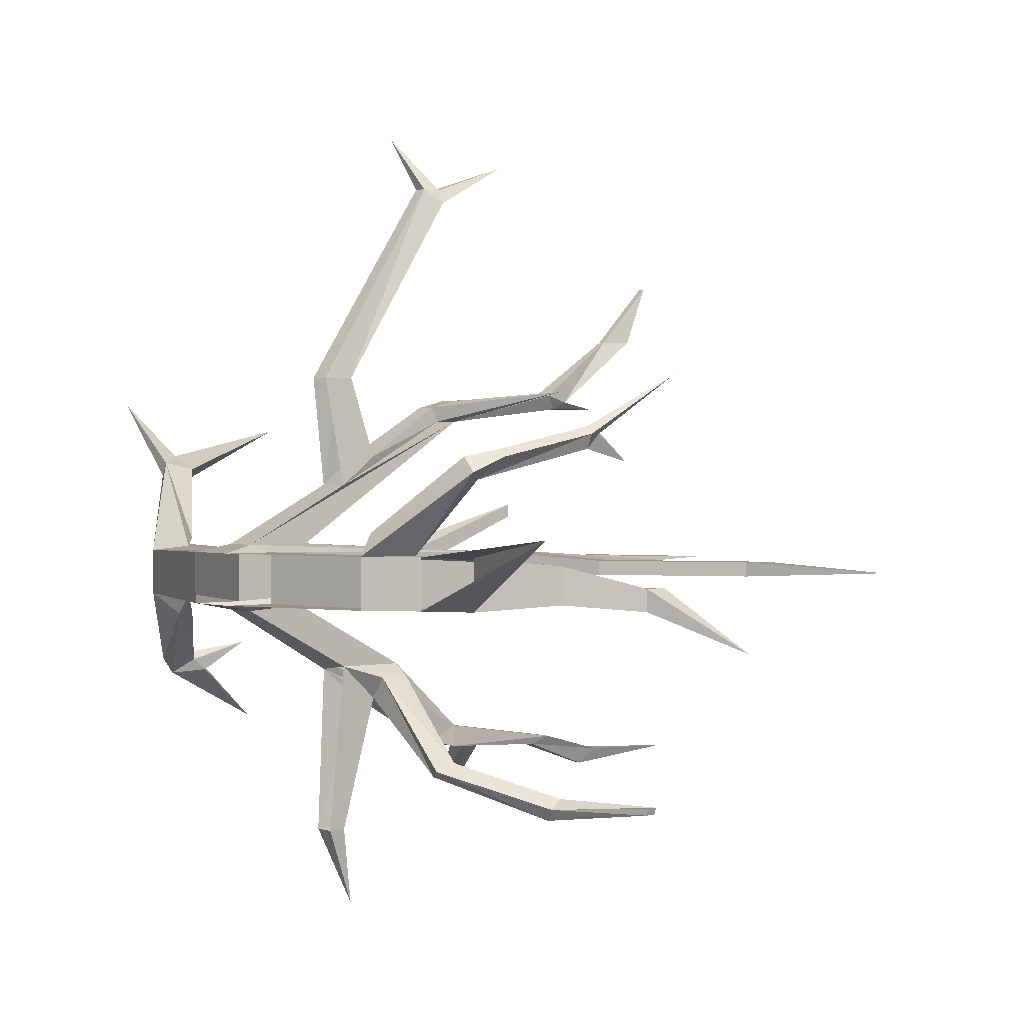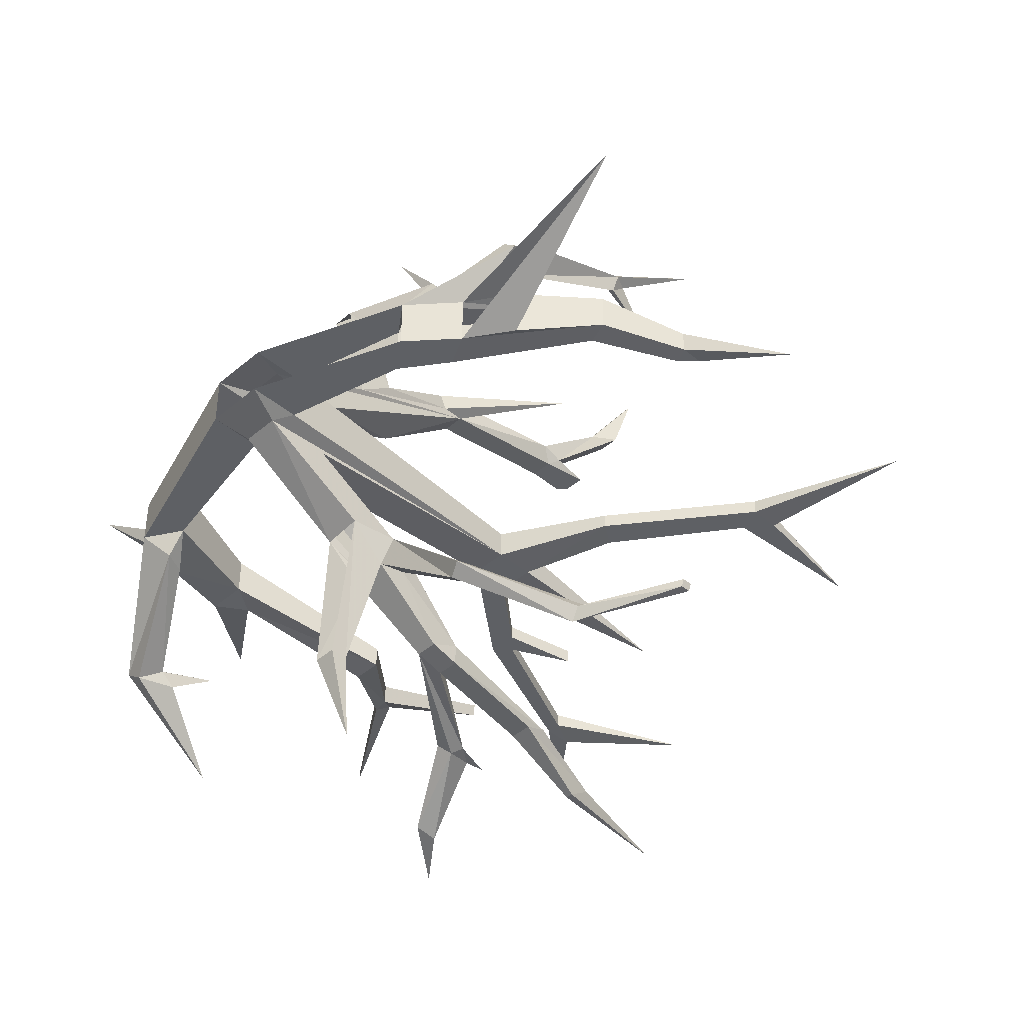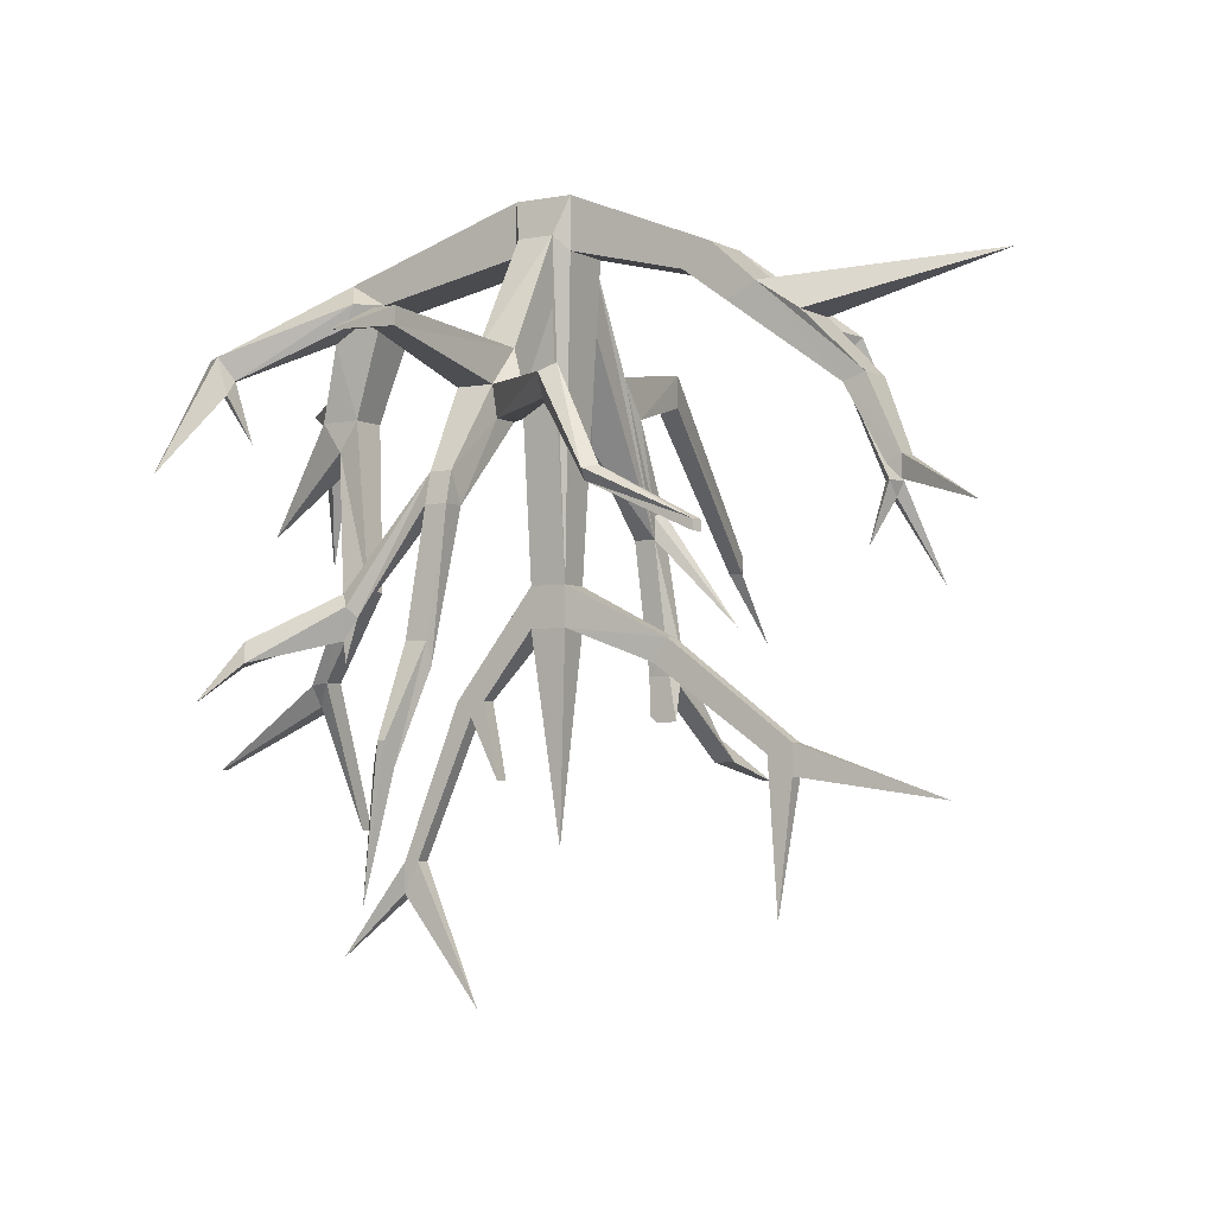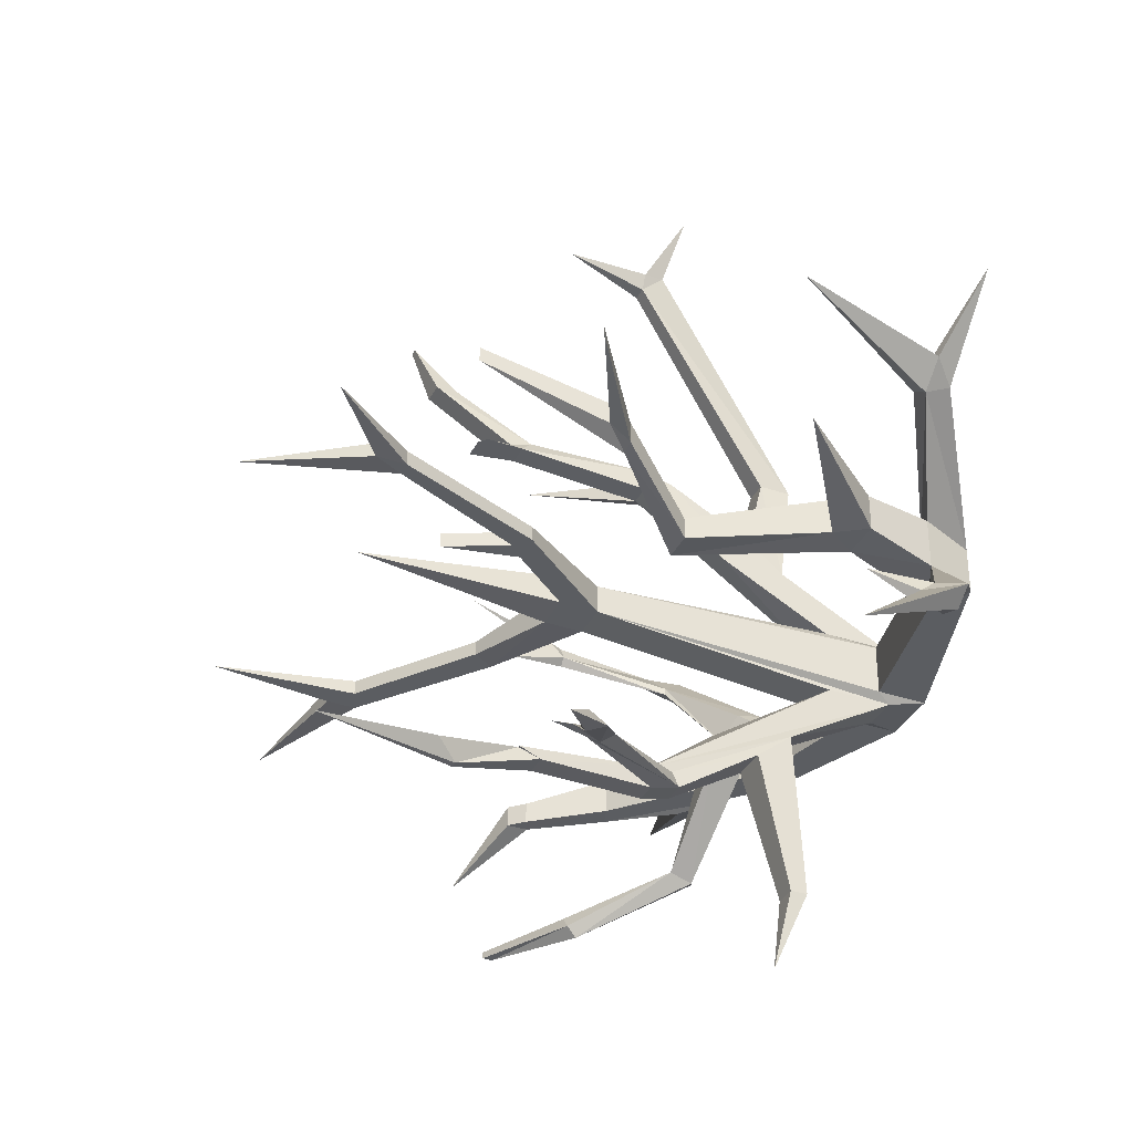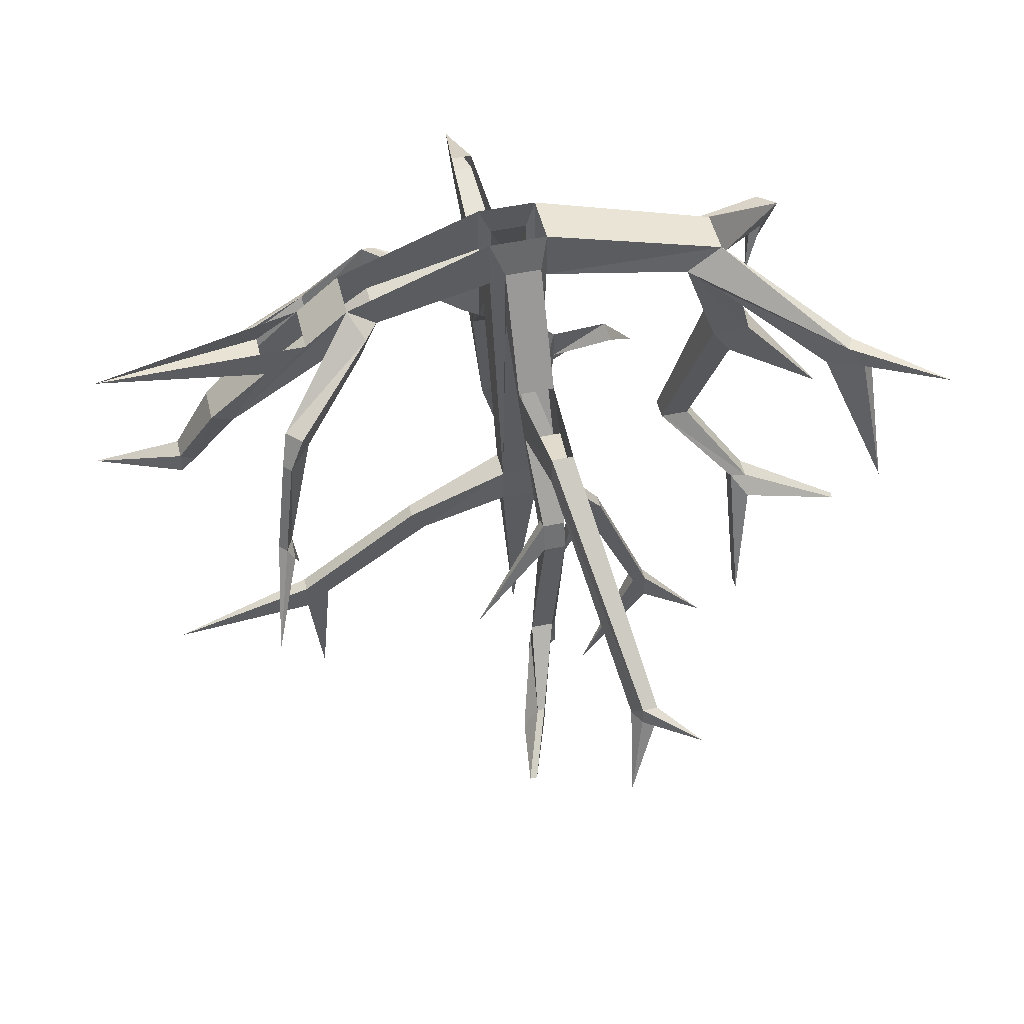
<metadata>
{"format":"obj","ext":"obj","renderer":"f3d","projection":"perspective","resolution":1024,"background":"white","views":[{"elev":1.3,"azim":-128.1,"up":"+Z"},{"elev":-43.0,"azim":-134.7,"up":"+Z"},{"elev":-4.8,"azim":-148.0,"up":"+Y"},{"elev":-35.5,"azim":65.8,"up":"+Z"},{"elev":49.4,"azim":-13.2,"up":"+Y"}]}
</metadata>
<code>
v 0.07031 -1.25 0
v 0.07031 -1.25 -0.09375
v 0.2344 -1.453 -0.09375
v 0.2344 -1.453 -0.04688
v 0.3281 -1.453 -0.04688
v 0.07031 -1.125 0
v -0.04688 -1.25 0
v 0 -1.883 -0.04688
v -0.04688 -1.25 -0.09375
v -0.04688 -1.125 -0.09375
v 0.07031 -1.125 -0.09375
v 0.3281 -1.453 -0.09375
v 0.2812 -1.5 -0.09375
v 0.1875 -1.688 -0.09375
v 0.1875 -1.688 -0.04688
v 0.2812 -1.5 -0.04688
v 0.5156 -1.922 -0.04688
v 0.09375 -0.1641 -0.1406
v 0.09375 -0.1641 0.02344
v 0.07031 -0.3281 0.04688
v -0.04688 -1.125 0
v -0.3281 -1.359 -0.02344
v 0.5156 -1.922 -0.09375
v 0.4688 -1.922 -0.09375
v 0.4688 -1.922 -0.04688
v 0.5156 -2.016 -0.04688
v 0.75 -2.211 -0.07812
v 0.5156 -2.016 -0.09375
v 0.2812 -2.352 -0.05469
v 0.6328 -0.2578 -0.2109
v 0.9609 -0.4219 -0.4453
v 0.9297 -0.4922 -0.3984
v 0.6641 -0.3281 -0.2109
v 0.5703 -0.2578 -0.1406
v 0.6875 -0.1875 -0.1406
v 1.023 -0.4219 -0.3984
v 1.047 -0.7891 -0.625
v 0.9297 -0.5391 -0.4375
v 0.9062 -0.6797 -0.3438
v 0.9609 -0.4922 -0.375
v 0.75 -0.3594 -0.1406
v 0.6875 -0.5938 -0.1172
v 0.5703 -0.2578 0.02344
v 0.09375 0 -0.1406
v 0.6875 -0.1875 0.007812
v 0.9609 -0.5391 -0.4141
v 0.9922 -0.5234 0.2812
v 1.18 -0.9766 0.4219
v 1.109 -0.5234 0.3281
v 1.055 -0.4531 0.3047
v 0.6641 -0.3281 0.04688
v 1.055 -0.5234 0.2344
v 1.141 -0.5234 0.3047
v 1.336 -0.4531 0.5156
v 1.078 -0.4531 0.2578
v 0.75 -0.3594 0.02344
v 0.6875 -0.5938 0
v 0.8125 -0.5938 0
v 0.5703 -1.125 -0.2109
v 0.5703 -1.125 -0.1406
v 0.6641 -1.125 -0.1406
v 0.75 -0.6875 0
v 1.078 -0.9219 -0.007812
v 0.8125 -0.5938 -0.1172
v 0.75 -0.6875 -0.1172
v 0.6641 -1.125 -0.2109
v 0.8125 -1.383 -0.09375
v 0.8125 -1.383 -0.02344
v 0.8672 -1.391 -0.02344
v 0.8125 -1.828 0.09375
v 0.8125 -1.828 0.1406
v 0.8672 -1.453 0.02344
v 1.234 -1.641 -0.04688
v 0.8672 -1.391 -0.09375
v 0.8672 -1.453 -0.04688
v 1.234 -1.641 -0.07031
v 0.09375 0 0.02344
v 0.07031 -0.1172 0.04688
v 0.07031 -0.4766 0.2344
v 0.07031 -0.6875 0.2344
v -0.04688 -0.3281 0.04688
v -0.04688 -0.1172 0.04688
v -0.09375 -0.1641 0.02344
v -0.375 -1.289 -0.07031
v -0.375 -1.289 -0.02344
v -0.6953 -1.625 -0.02344
v -0.3281 -1.359 -0.07031
v -0.09375 0 0.02344
v -0.4688 -0.2578 0.02344
v -0.09375 -0.1641 -0.1406
v -0.04688 -0.1172 -0.1641
v -0.04688 -0.3281 -0.1641
v 0.07031 -0.3281 -0.1641
v 0.07031 -0.1172 -0.1641
v -0.09375 0 -0.1406
v -0.5625 -0.1875 -0.1406
v -0.4688 -0.2578 -0.1406
v -0.6094 -0.3594 -0.1406
v -0.7031 -0.3125 -0.1406
v -0.5625 -0.1875 0.02344
v -0.7031 -0.3125 0.02344
v -0.9609 -0.6172 0
v -0.6094 -0.3594 0.02344
v -0.8203 -0.4219 0.2812
v -0.5156 -0.2578 0.09375
v -0.8203 -1.023 0.3125
v -0.8438 -0.875 0.4219
v -0.8672 -0.875 0.3984
v -0.8672 -0.8281 0.3516
v -0.8438 -0.8281 0.375
v -0.8672 -0.8281 0.4219
v -0.9375 -1.125 0.5859
v -0.8906 -0.8281 0.3984
v -0.75 -0.4922 0.2578
v -0.8203 -0.5234 0.3516
v -0.75 -0.4922 0.2812
v -0.7734 -0.4219 0.3281
v -0.8438 -0.5234 0.3281
v -0.5391 -0.3281 0.09375
v -0.9609 -0.6172 -0.1172
v -1.031 -0.5938 -0.1172
v -0.8438 -0.4062 -0.1406
v -1.383 -0.25 0.09375
v -0.8438 -0.4062 0.02344
v -1.031 -0.5938 0
v -1.102 -0.8516 -0.07031
v -1.102 -0.8516 -0.1406
v -1.148 -0.8281 -0.1406
v -1.148 -0.8984 -0.1406
v -1.43 -0.9844 -0.2578
v -1.148 -0.8281 -0.07031
v -1.148 -0.8984 -0.07031
v -0.6953 -1.625 -0.07031
v -0.7734 -1.594 -0.07031
v -0.7266 -2.086 -0.07031
v -0.7734 -1.688 -0.07031
v -1.242 -1.758 -0.04688
v -0.7734 -1.594 -0.02344
v -0.7734 -1.688 -0.02344
v -0.04688 -0.6875 -0.4453
v -0.3516 -0.6875 -0.6797
v -0.3516 -0.6172 -0.7031
v -0.04688 -0.5938 -0.4688
v -0.02344 -0.8516 -0.6328
v -0.02344 -0.9453 -0.5859
v -0.04688 -0.6875 -0.3594
v -0.1016 -0.6875 -0.3984
v -0.3984 -0.6641 -0.6562
v -0.6016 -0.9375 -0.7734
v -0.5703 -0.9375 -0.8125
v -0.5781 -0.9062 -0.8438
v -0.3984 -0.5938 -0.6797
v -0.1016 -0.5938 -0.3984
v -0.04688 -0.4766 -0.3594
v -0.02344 -0.4922 -0.8984
v 0.07031 -0.5938 -0.4688
v 0.04688 -0.8516 -0.6328
v 0.04688 -0.9453 -0.6562
v -0.02344 -0.9453 -0.6562
v 0.02344 -1.391 -0.6562
v 0.04688 -0.9453 -0.5859
v -0.6094 -0.8984 -0.8047
v -0.8984 -1.086 -0.7812
v -0.8906 -1.086 -0.8047
v -0.8906 -1.055 -0.8047
v 0.02344 -1.32 -0.6797
v 0.09375 -1.664 -0.7266
v 0.09375 -1.391 -0.6562
v 0.1641 -1.664 -0.7266
v 0.1172 -1.594 -0.7734
v 0.09375 -1.32 -0.6797
v 0.1016 -1.391 -0.6562
v 0.2578 -1.25 -0.6797
v 0.2812 -1.25 -0.6562
v 0.3047 -1.18 -0.6797
v 0.04688 -0.875 -0.5859
v 0.07031 -0.4766 -0.375
v 0.09375 -1.594 -0.7734
v 0.1797 -2.047 -0.75
v 0.04688 -0.4375 -0.8984
v 0.04688 -0.4922 -0.8984
v 0.007812 -0.5391 -1.148
v -0.02344 -0.4375 -0.8984
v 0.2812 -1.219 -0.7031
v 0.5391 -1.312 -0.8203
v 0.5234 -1.375 -0.8438
v 0.3047 -1.312 -0.6797
v 0.2969 -1.375 -0.6797
v 0.3047 -1.289 -0.6797
v 0.5625 -1.383 -0.7969
v 0.6641 -1.484 -0.8828
v -0.8984 -1.055 -0.7812
v -0.1641 -1.672 0.9141
v -0.1406 -1.672 0.9141
v -0.1406 -1.617 0.7266
v -0.07031 -1.547 0.7266
v -0.09375 -1.547 0.7266
v -0.07031 -1.391 0.5156
v -0.07031 -1.617 0.7266
v 0.04688 -0.9453 0.5156
v 0 -1.32 0.5391
v 0.02344 -1.359 0.4922
v 0.04688 -0.9453 0.4453
v 0.04688 -0.8516 0.4922
v -0.02344 -0.9453 0.5156
v -0.07031 -1.32 0.5391
v 0 -1.391 0.5156
v 0.02344 -1.477 0.4922
v -0.04688 -1.359 0.4922
v -0.02344 -0.9453 0.4453
v 0.07031 -0.6875 0.3047
v 0.07031 -0.5938 0.3281
v -0.02344 -0.8516 0.4922
v -0.2578 -1.219 0.5469
v -0.04688 -1.477 0.4922
v -0.07031 -1.5 0.4922
v 0 -1.5 0.4922
v -0.04688 -0.4766 0.2344
v -0.02344 -0.875 0.4453
v -0.04688 -0.5938 0.3281
v -0.02344 -0.5234 0.5859
v -0.02344 -0.4219 0.5859
v 0.1641 -0.9219 1.242
v 0.1641 -0.9844 1.242
v 0.1406 -0.9844 1.195
v 0.04688 -0.4219 0.5859
v 0.1172 -0.9219 1.242
v 0.2578 -0.8828 1.422
v 0.1172 -0.9844 1.242
v 0.07031 -1.211 1.328
v 0.09375 -0.9844 1.195
v 0.04688 -0.5234 0.5859
f 1 2 3
f 1 3 4
f 1 4 5
f 1 5 6
f 1 6 7
f 1 7 8
f 1 8 2
f 2 8 9
f 2 9 10
f 2 10 11
f 2 11 3
f 3 11 12
f 3 12 13
f 3 13 14
f 14 13 15
f 15 13 16
f 15 16 4
f 4 16 5
f 5 16 17
f 5 17 12
f 5 12 11
f 5 11 6
f 6 11 18
f 6 18 19
f 6 19 20
f 6 20 21
f 6 21 7
f 7 21 22
f 7 22 9
f 7 9 8
f 12 23 24
f 12 24 13
f 13 24 16
f 16 24 25
f 16 25 17
f 17 25 26
f 17 26 27
f 17 27 23
f 17 23 12
f 28 29 24
f 28 24 23
f 28 23 27
f 28 27 26
f 28 26 29
f 28 29 29
f 29 29 25
f 29 25 24
f 25 29 26
f 3 4 15
f 3 15 14
f 26 27 27
f 27 27 23
f 30 31 32
f 30 32 33
f 30 33 34
f 30 34 35
f 30 35 36
f 30 36 31
f 31 36 37
f 31 37 38
f 31 38 32
f 32 38 39
f 32 39 40
f 32 40 41
f 32 41 33
f 33 41 34
f 34 41 42
f 34 42 43
f 34 43 19
f 34 19 18
f 34 18 44
f 34 44 35
f 35 44 45
f 35 45 41
f 35 41 36
f 36 41 40
f 36 40 46
f 36 46 37
f 37 46 38
f 38 46 39
f 39 46 40
f 47 48 49
f 47 49 50
f 47 50 51
f 47 51 52
f 47 52 48
f 48 52 53
f 48 53 49
f 49 53 54
f 49 54 50
f 50 54 55
f 50 55 45
f 50 45 43
f 50 43 51
f 51 43 56
f 51 56 52
f 52 56 45
f 52 45 55
f 52 55 53
f 53 55 54
f 43 42 57
f 43 57 58
f 43 58 56
f 56 58 41
f 56 41 45
f 57 42 59
f 57 59 60
f 57 60 61
f 57 61 62
f 57 62 58
f 58 62 63
f 58 63 64
f 58 64 41
f 41 64 42
f 42 64 65
f 42 65 59
f 59 65 66
f 59 66 67
f 59 67 60
f 60 67 68
f 60 68 69
f 60 69 61
f 61 69 66
f 61 66 65
f 61 65 62
f 62 65 63
f 62 63 63
f 62 63 63
f 63 63 63
f 63 63 63
f 63 63 64
f 63 64 63
f 64 63 65
f 68 67 70
f 68 70 71
f 68 71 72
f 68 72 69
f 69 72 73
f 69 73 74
f 69 74 66
f 66 74 67
f 67 74 75
f 67 75 70
f 70 75 71
f 71 75 72
f 72 75 76
f 72 76 73
f 73 76 74
f 74 76 75
f 19 43 45
f 19 45 77
f 19 77 78
f 19 78 20
f 20 78 79
f 20 79 80
f 20 80 81
f 20 81 21
f 21 81 82
f 21 82 83
f 21 83 10
f 21 10 84
f 21 84 85
f 21 85 22
f 22 85 86
f 22 86 87
f 22 87 9
f 9 87 84
f 9 84 10
f 45 44 77
f 83 82 88
f 83 88 89
f 83 89 90
f 83 90 10
f 10 90 91
f 10 91 92
f 10 92 11
f 11 92 93
f 11 93 94
f 11 94 18
f 18 94 44
f 44 94 95
f 95 94 91
f 95 91 90
f 95 90 96
f 96 90 97
f 96 97 98
f 96 98 99
f 96 99 100
f 100 99 101
f 100 101 102
f 100 102 103
f 100 103 104
f 100 104 105
f 100 105 89
f 100 89 88
f 82 78 77
f 82 77 88
f 106 106 107
f 106 107 108
f 106 108 109
f 106 109 106
f 106 106 107
f 107 106 110
f 107 110 111
f 107 111 112
f 107 112 108
f 108 112 113
f 108 113 109
f 109 113 114
f 109 114 110
f 109 110 106
f 109 106 106
f 106 106 106
f 106 106 106
f 115 111 110
f 115 110 116
f 115 116 117
f 115 117 104
f 115 104 118
f 115 118 113
f 115 113 111
f 111 113 112
f 105 117 116
f 105 116 119
f 105 119 89
f 89 119 103
f 89 103 98
f 89 98 97
f 89 97 90
f 114 113 118
f 114 118 104
f 114 104 103
f 114 103 116
f 114 116 110
f 103 119 116
f 104 117 105
f 98 120 99
f 99 120 121
f 99 121 122
f 99 122 123
f 123 122 124
f 123 124 101
f 101 124 102
f 102 124 125
f 102 125 126
f 102 126 120
f 102 120 98
f 102 98 103
f 120 127 128
f 120 128 121
f 121 128 125
f 121 125 124
f 121 124 122
f 127 129 128
f 128 129 130
f 128 130 131
f 128 131 125
f 125 131 126
f 126 131 132
f 126 132 127
f 126 127 120
f 129 130 130
f 130 130 131
f 130 131 130
f 130 130 132
f 130 132 131
f 132 130 129
f 132 129 127
f 87 86 133
f 87 133 134
f 87 134 84
f 87 84 87
f 133 86 135
f 133 135 135
f 133 135 136
f 133 136 134
f 134 136 137
f 134 137 138
f 134 138 85
f 134 85 84
f 135 135 139
f 135 139 136
f 136 139 137
f 136 137 137
f 137 137 138
f 138 137 139
f 138 139 86
f 138 86 85
f 22 22 85
f 139 135 86
f 140 141 142
f 140 142 143
f 140 143 144
f 140 144 145
f 140 145 146
f 140 146 147
f 140 147 148
f 140 148 141
f 141 148 149
f 141 149 150
f 141 150 151
f 141 151 142
f 142 151 152
f 142 152 153
f 142 153 143
f 143 153 154
f 143 154 155
f 143 155 156
f 143 156 157
f 143 157 144
f 144 157 158
f 144 158 159
f 144 159 145
f 145 159 160
f 145 160 161
f 145 161 146
f 146 161 93
f 146 93 92
f 146 92 154
f 146 154 147
f 147 154 153
f 147 153 148
f 148 153 152
f 148 152 149
f 149 152 162
f 149 162 163
f 149 163 150
f 150 163 164
f 150 164 165
f 150 165 151
f 151 165 162
f 151 162 152
f 159 166 160
f 160 166 160
f 160 166 167
f 160 167 168
f 168 167 169
f 168 169 170
f 168 170 171
f 168 171 172
f 172 171 161
f 172 161 160
f 161 171 158
f 161 158 173
f 161 173 174
f 161 174 175
f 161 175 176
f 161 176 177
f 161 177 94
f 161 94 93
f 159 158 171
f 159 171 166
f 166 171 170
f 166 170 178
f 166 178 167
f 167 178 179
f 167 179 169
f 169 179 170
f 170 179 178
f 178 179 179
f 179 179 169
f 176 157 156
f 176 156 177
f 177 156 180
f 180 156 181
f 180 181 182
f 180 182 183
f 183 182 155
f 183 155 154
f 154 92 91
f 154 91 177
f 177 91 94
f 157 184 173
f 157 173 158
f 157 176 175
f 157 175 184
f 184 175 185
f 184 185 185
f 184 185 186
f 184 186 187
f 184 187 173
f 173 187 188
f 173 188 174
f 174 188 189
f 174 189 175
f 175 189 185
f 185 189 190
f 185 190 191
f 185 191 186
f 186 191 190
f 186 190 189
f 186 189 187
f 187 189 188
f 162 192 163
f 163 192 164
f 164 192 165
f 165 192 162
f 155 181 156
f 181 155 182
f 193 194 194
f 193 194 193
f 193 193 195
f 193 195 194
f 193 194 196
f 193 196 197
f 193 197 195
f 195 197 198
f 195 198 199
f 195 199 194
f 194 199 196
f 194 196 194
f 200 201 202
f 200 202 203
f 200 203 204
f 200 204 205
f 200 205 206
f 200 206 201
f 201 206 197
f 201 197 196
f 201 196 199
f 201 199 207
f 201 207 202
f 202 207 208
f 202 208 209
f 202 209 210
f 202 210 203
f 203 210 80
f 203 80 211
f 203 211 204
f 204 211 212
f 204 212 213
f 204 213 205
f 205 213 214
f 205 214 210
f 205 210 206
f 206 210 209
f 206 209 198
f 206 198 197
f 209 215 216
f 209 216 198
f 198 216 207
f 198 207 199
f 207 217 208
f 208 217 215
f 208 215 209
f 216 217 207
f 217 216 215
f 82 81 210
f 82 210 218
f 82 218 78
f 78 218 79
f 219 213 220
f 219 220 218
f 219 218 210
f 219 210 214
f 219 214 213
f 213 214 214
f 213 214 214
f 214 214 210
f 214 210 214
f 220 221 222
f 220 222 218
f 223 224 225
f 223 225 226
f 223 226 227
f 223 227 228
f 223 228 228
f 223 228 228
f 223 228 224
f 224 228 229
f 224 229 230
f 224 230 230
f 224 230 225
f 225 230 231
f 225 231 221
f 225 221 232
f 225 232 226
f 226 232 79
f 79 232 212
f 79 212 211
f 79 211 80
f 81 80 210
f 212 220 213
f 220 212 232
f 220 232 221
f 227 226 222
f 227 222 221
f 227 221 231
f 227 231 229
f 227 229 228
f 228 229 228
f 228 228 229
f 231 230 230
f 231 230 229
f 230 231 230
f 230 230 224

</code>
